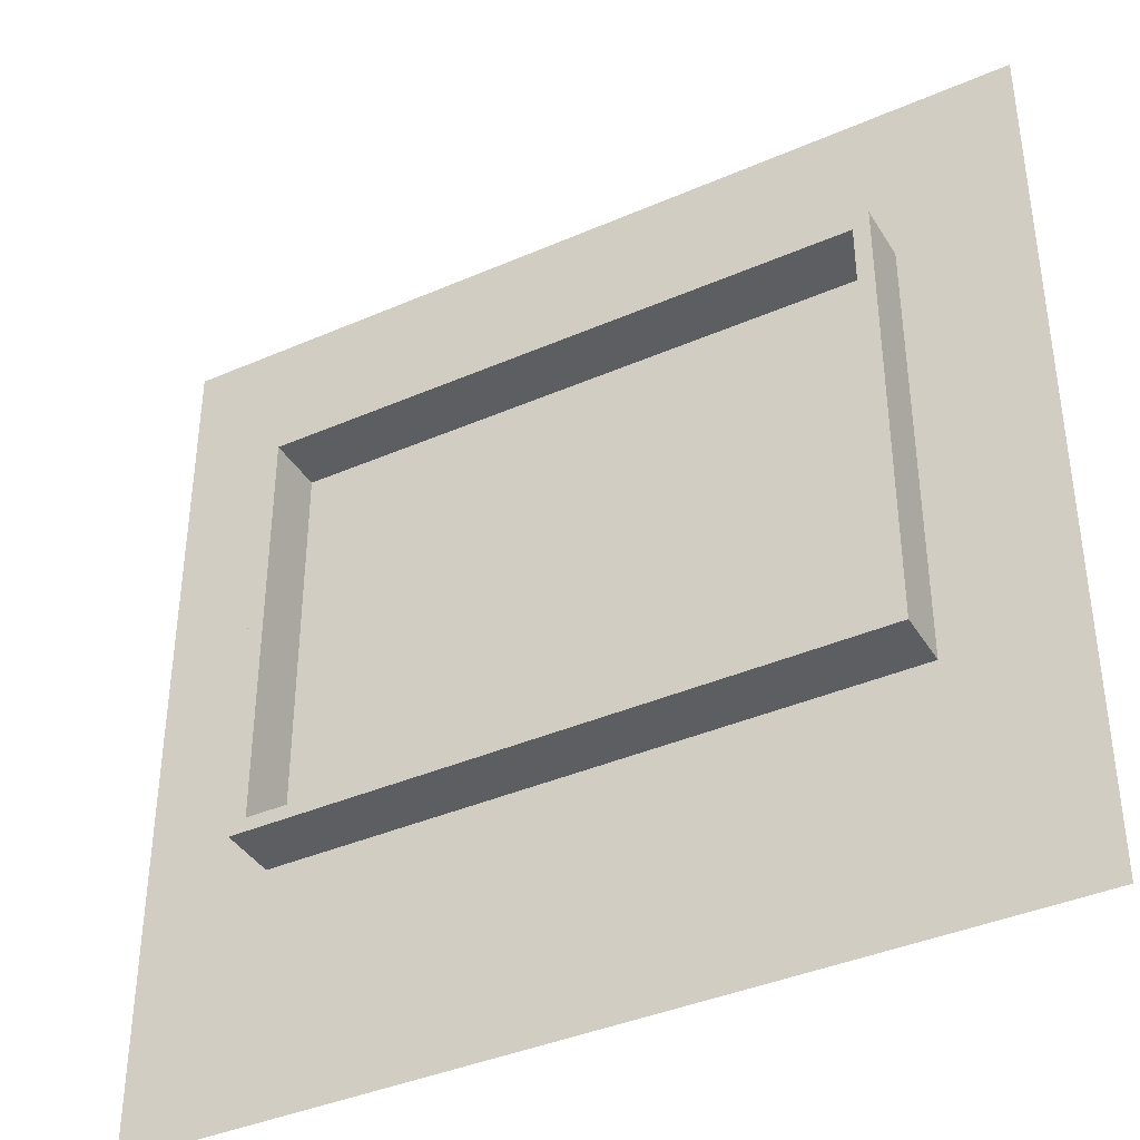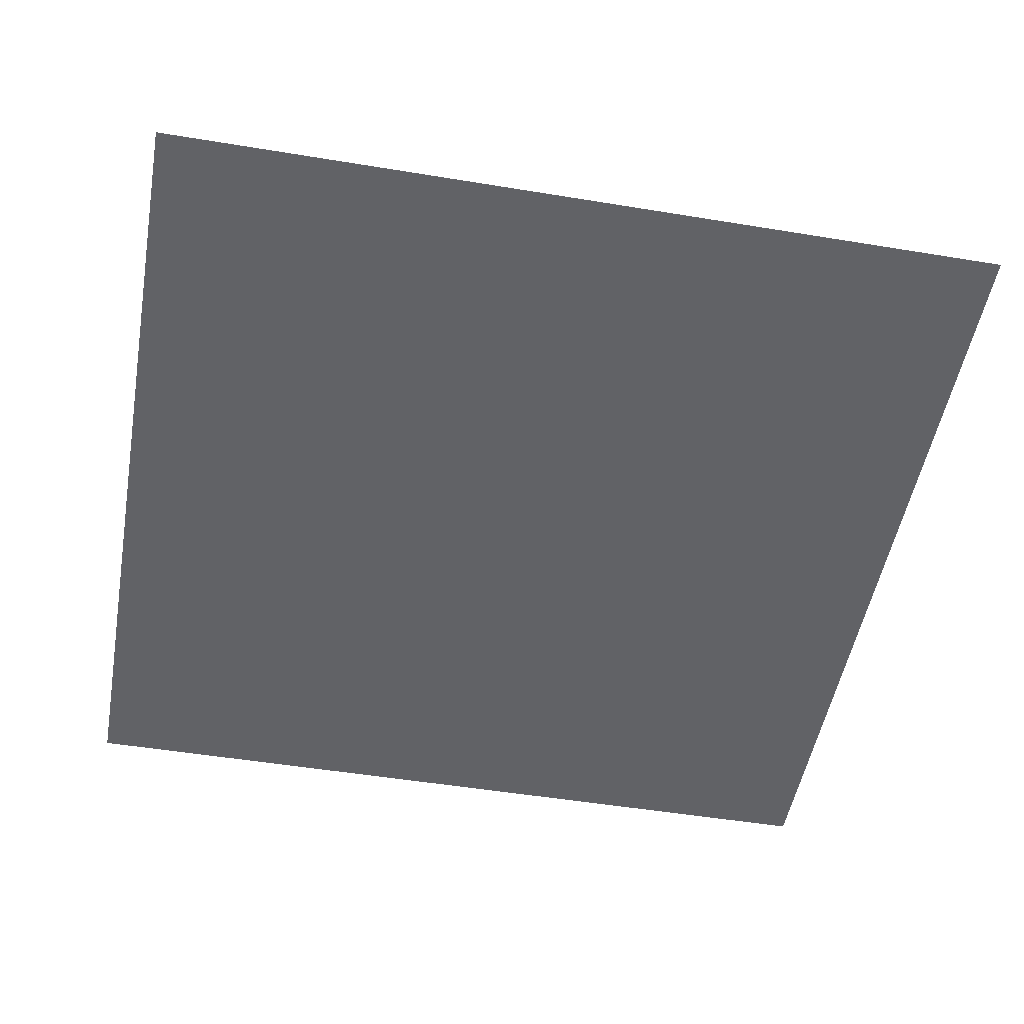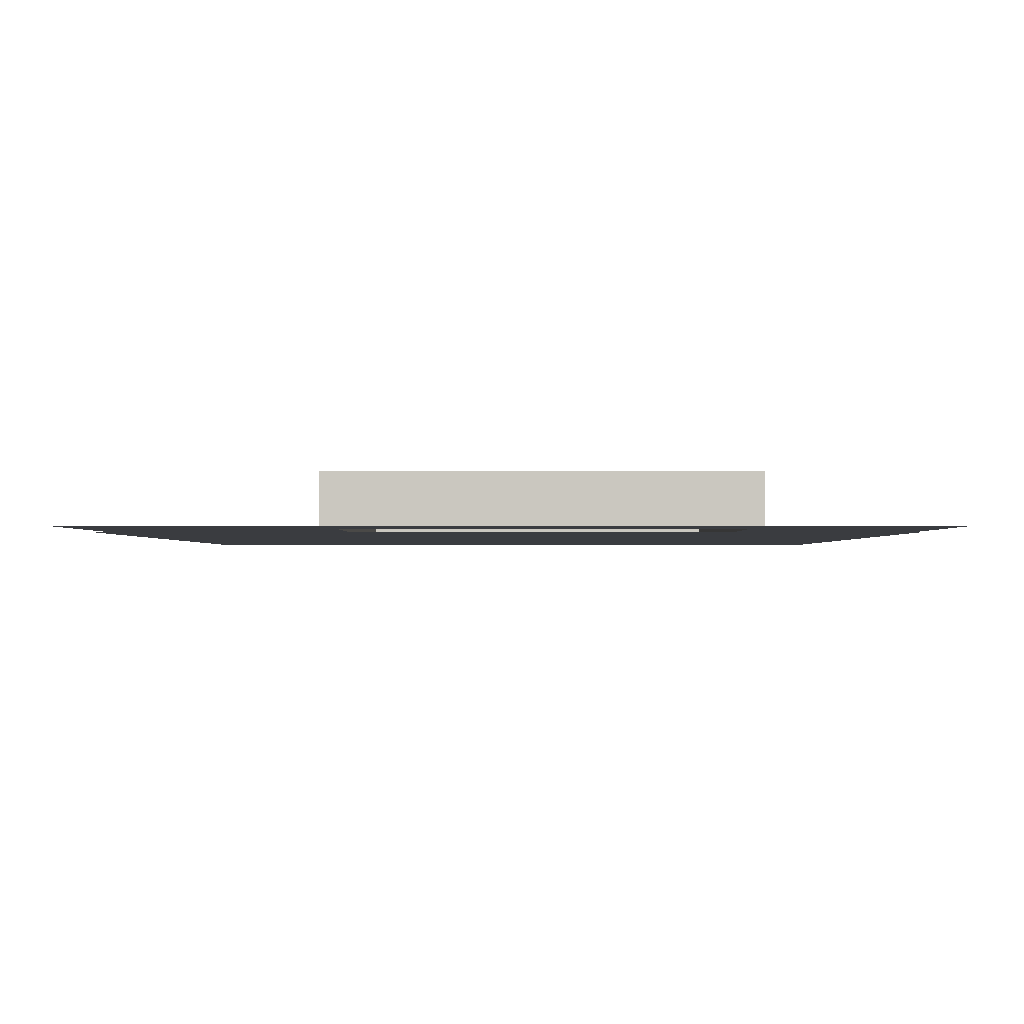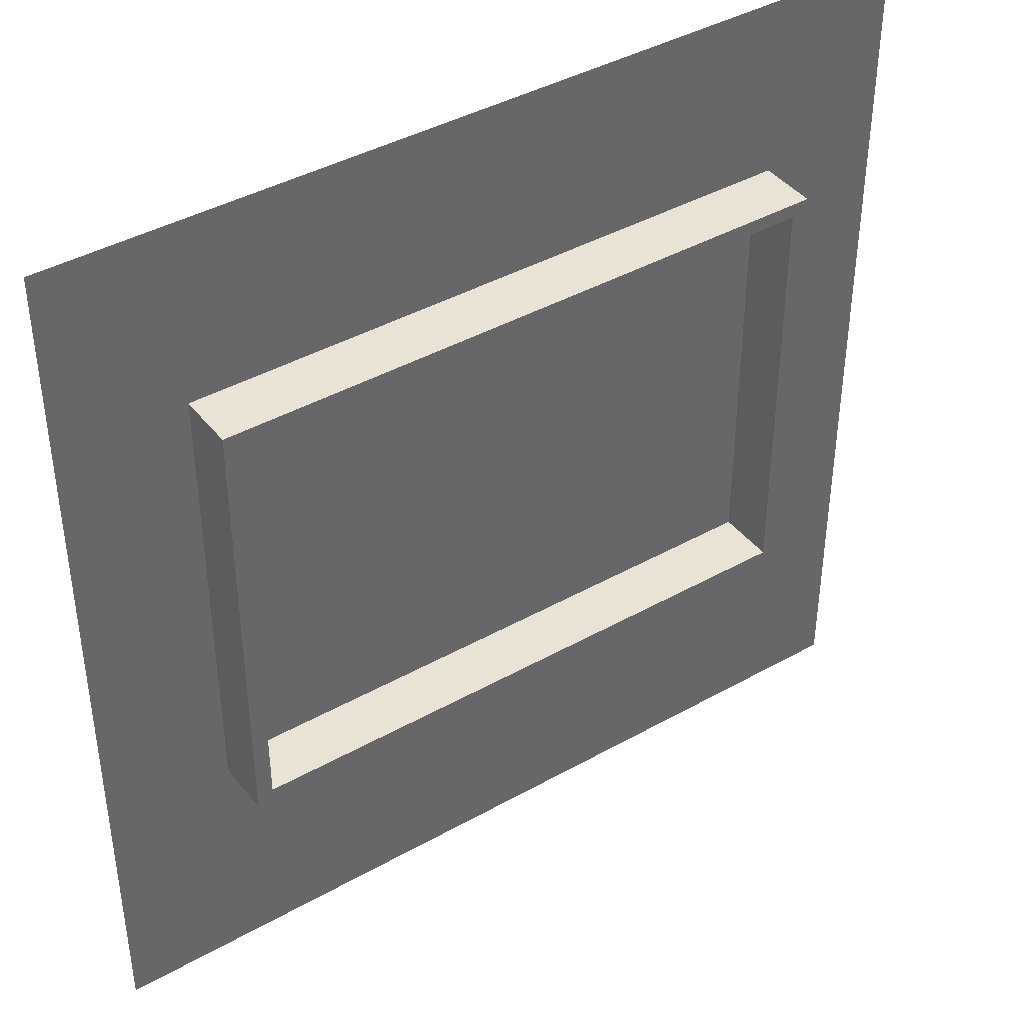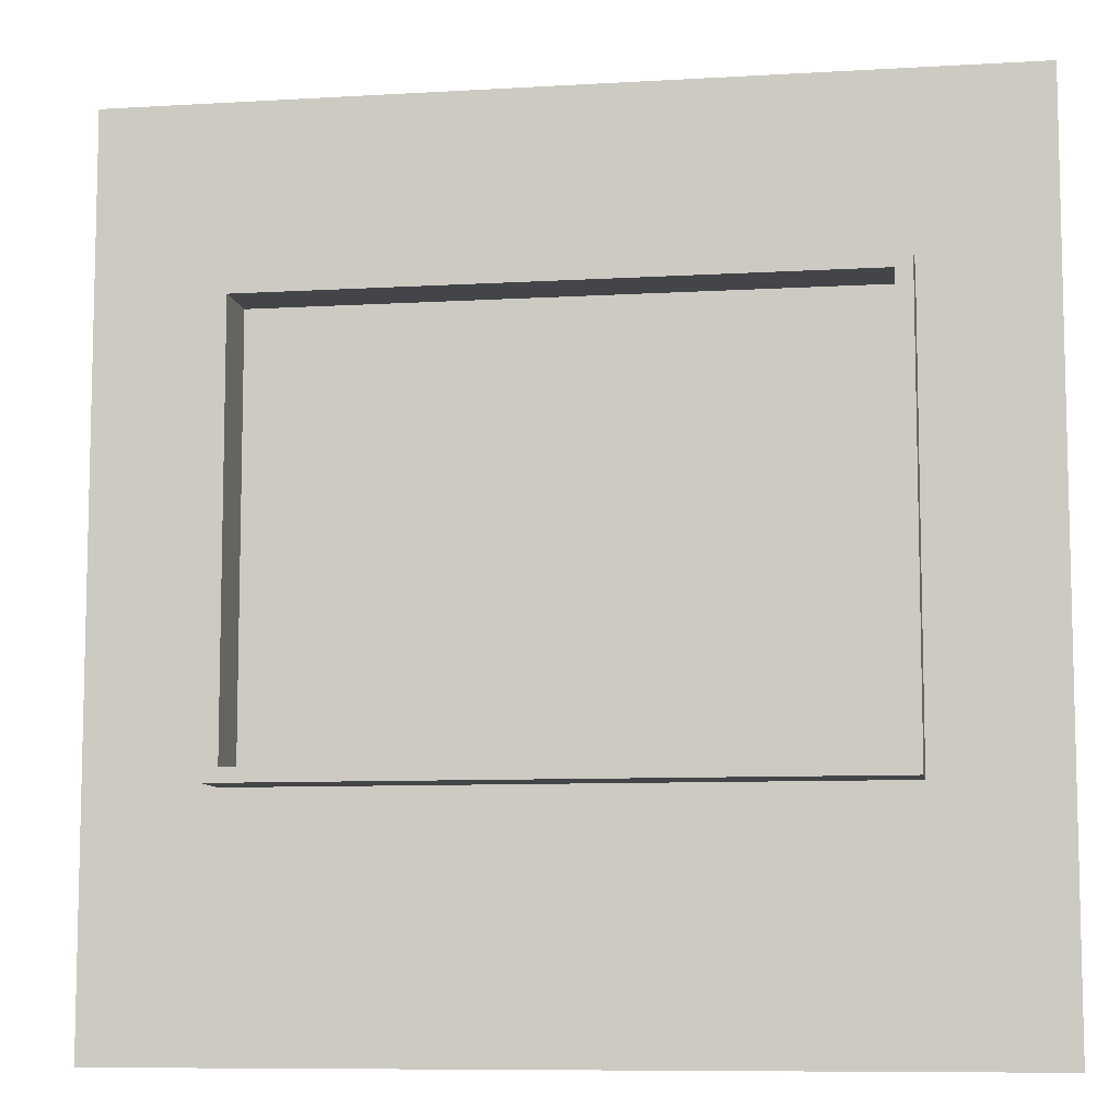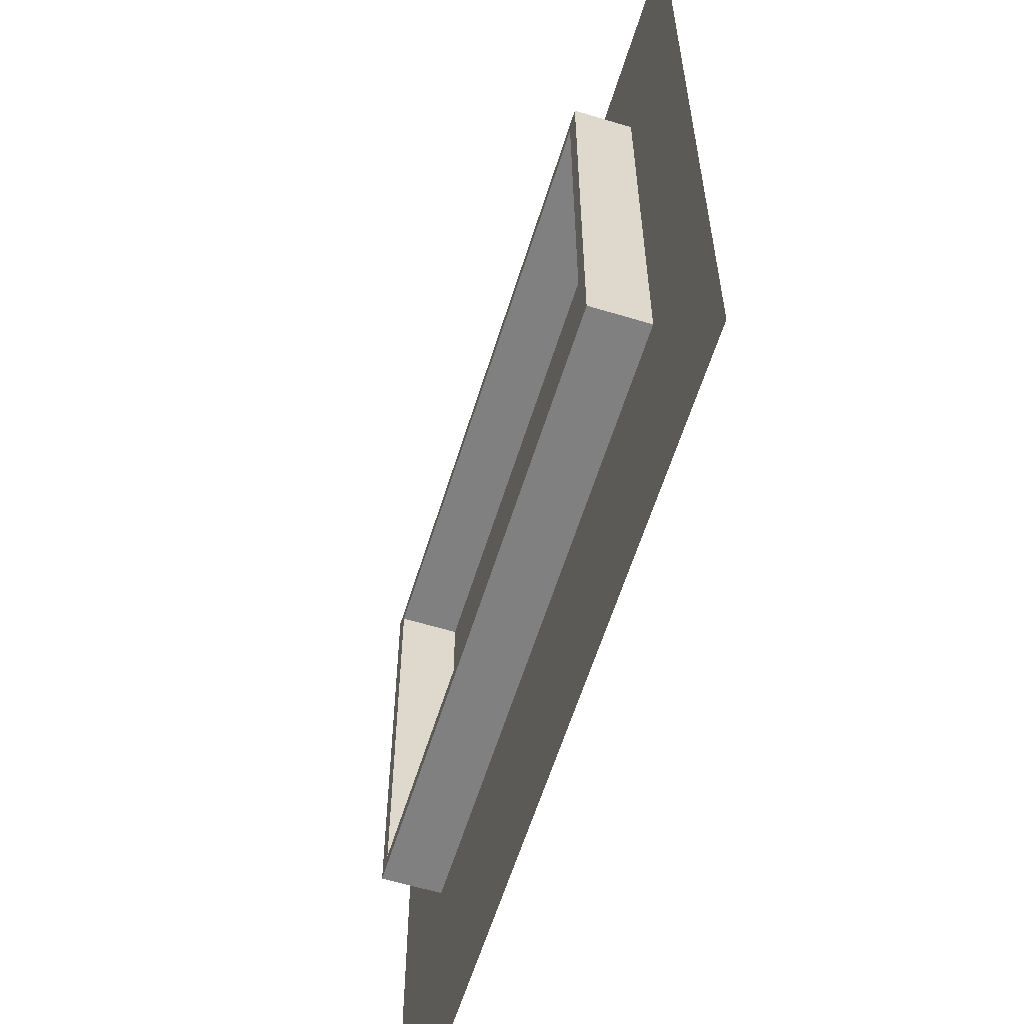
<metadata>
{"format":"obj","ext":"obj","renderer":"f3d","projection":"perspective","resolution":1024,"background":"white","views":[{"elev":-39.3,"azim":28.5,"up":"+Y"},{"elev":-50.7,"azim":-100.2,"up":"+Z"},{"elev":-1.7,"azim":90.3,"up":"+Z"},{"elev":41.2,"azim":-34.4,"up":"+Y"},{"elev":-8.6,"azim":9.1,"up":"+Y"},{"elev":-60.2,"azim":72.8,"up":"+Y"}]}
</metadata>
<code>
o Wall_Window_3x3_01
v -1.5 0 -0
v 1.5 0 -0
v -1.5 3 0
v 1.5 3 0
v -1.037 2.354 0
v -1.037 0.8977 -0
v 1.037 0.8977 -0
v 1.037 2.354 0
v -1.011 2.328 0
v -1.011 0.8879 -0
v 1.011 0.8879 -0
v 1.011 2.328 0
v -1.066 2.377 0
v -1.066 0.8392 -0
v 1.066 0.8392 -0
v 1.066 2.377 0
v -1.011 2.328 0.1989
v -1.011 0.8879 0.1989
v 1.011 0.8879 0.1989
v 1.011 2.328 0.1989
v -1.066 2.377 0.1989
v -1.066 0.8392 0.1989
v 1.066 0.8392 0.1989
v 1.066 2.377 0.1989
v -1.462 0.1403 -0.01957
v 1.462 0.1403 -0.01957
v -1.462 2.843 -0.01957
v 1.462 2.843 -0.01957
f 6 5 3 1
f 7 6 1 2
f 8 7 2 4
f 5 8 4 3
f 9 13 16 12
f 11 15 14 10
f 12 16 15 11
f 10 14 13 9
f 17 20 24 21
f 19 18 22 23
f 20 19 23 24
f 18 17 21 22
f 16 13 21 24
f 14 15 23 22
f 9 12 20 17
f 11 10 18 19
f 15 16 24 23
f 13 14 22 21
f 12 11 19 20
f 10 9 17 18
f 25 26 28 27

</code>
